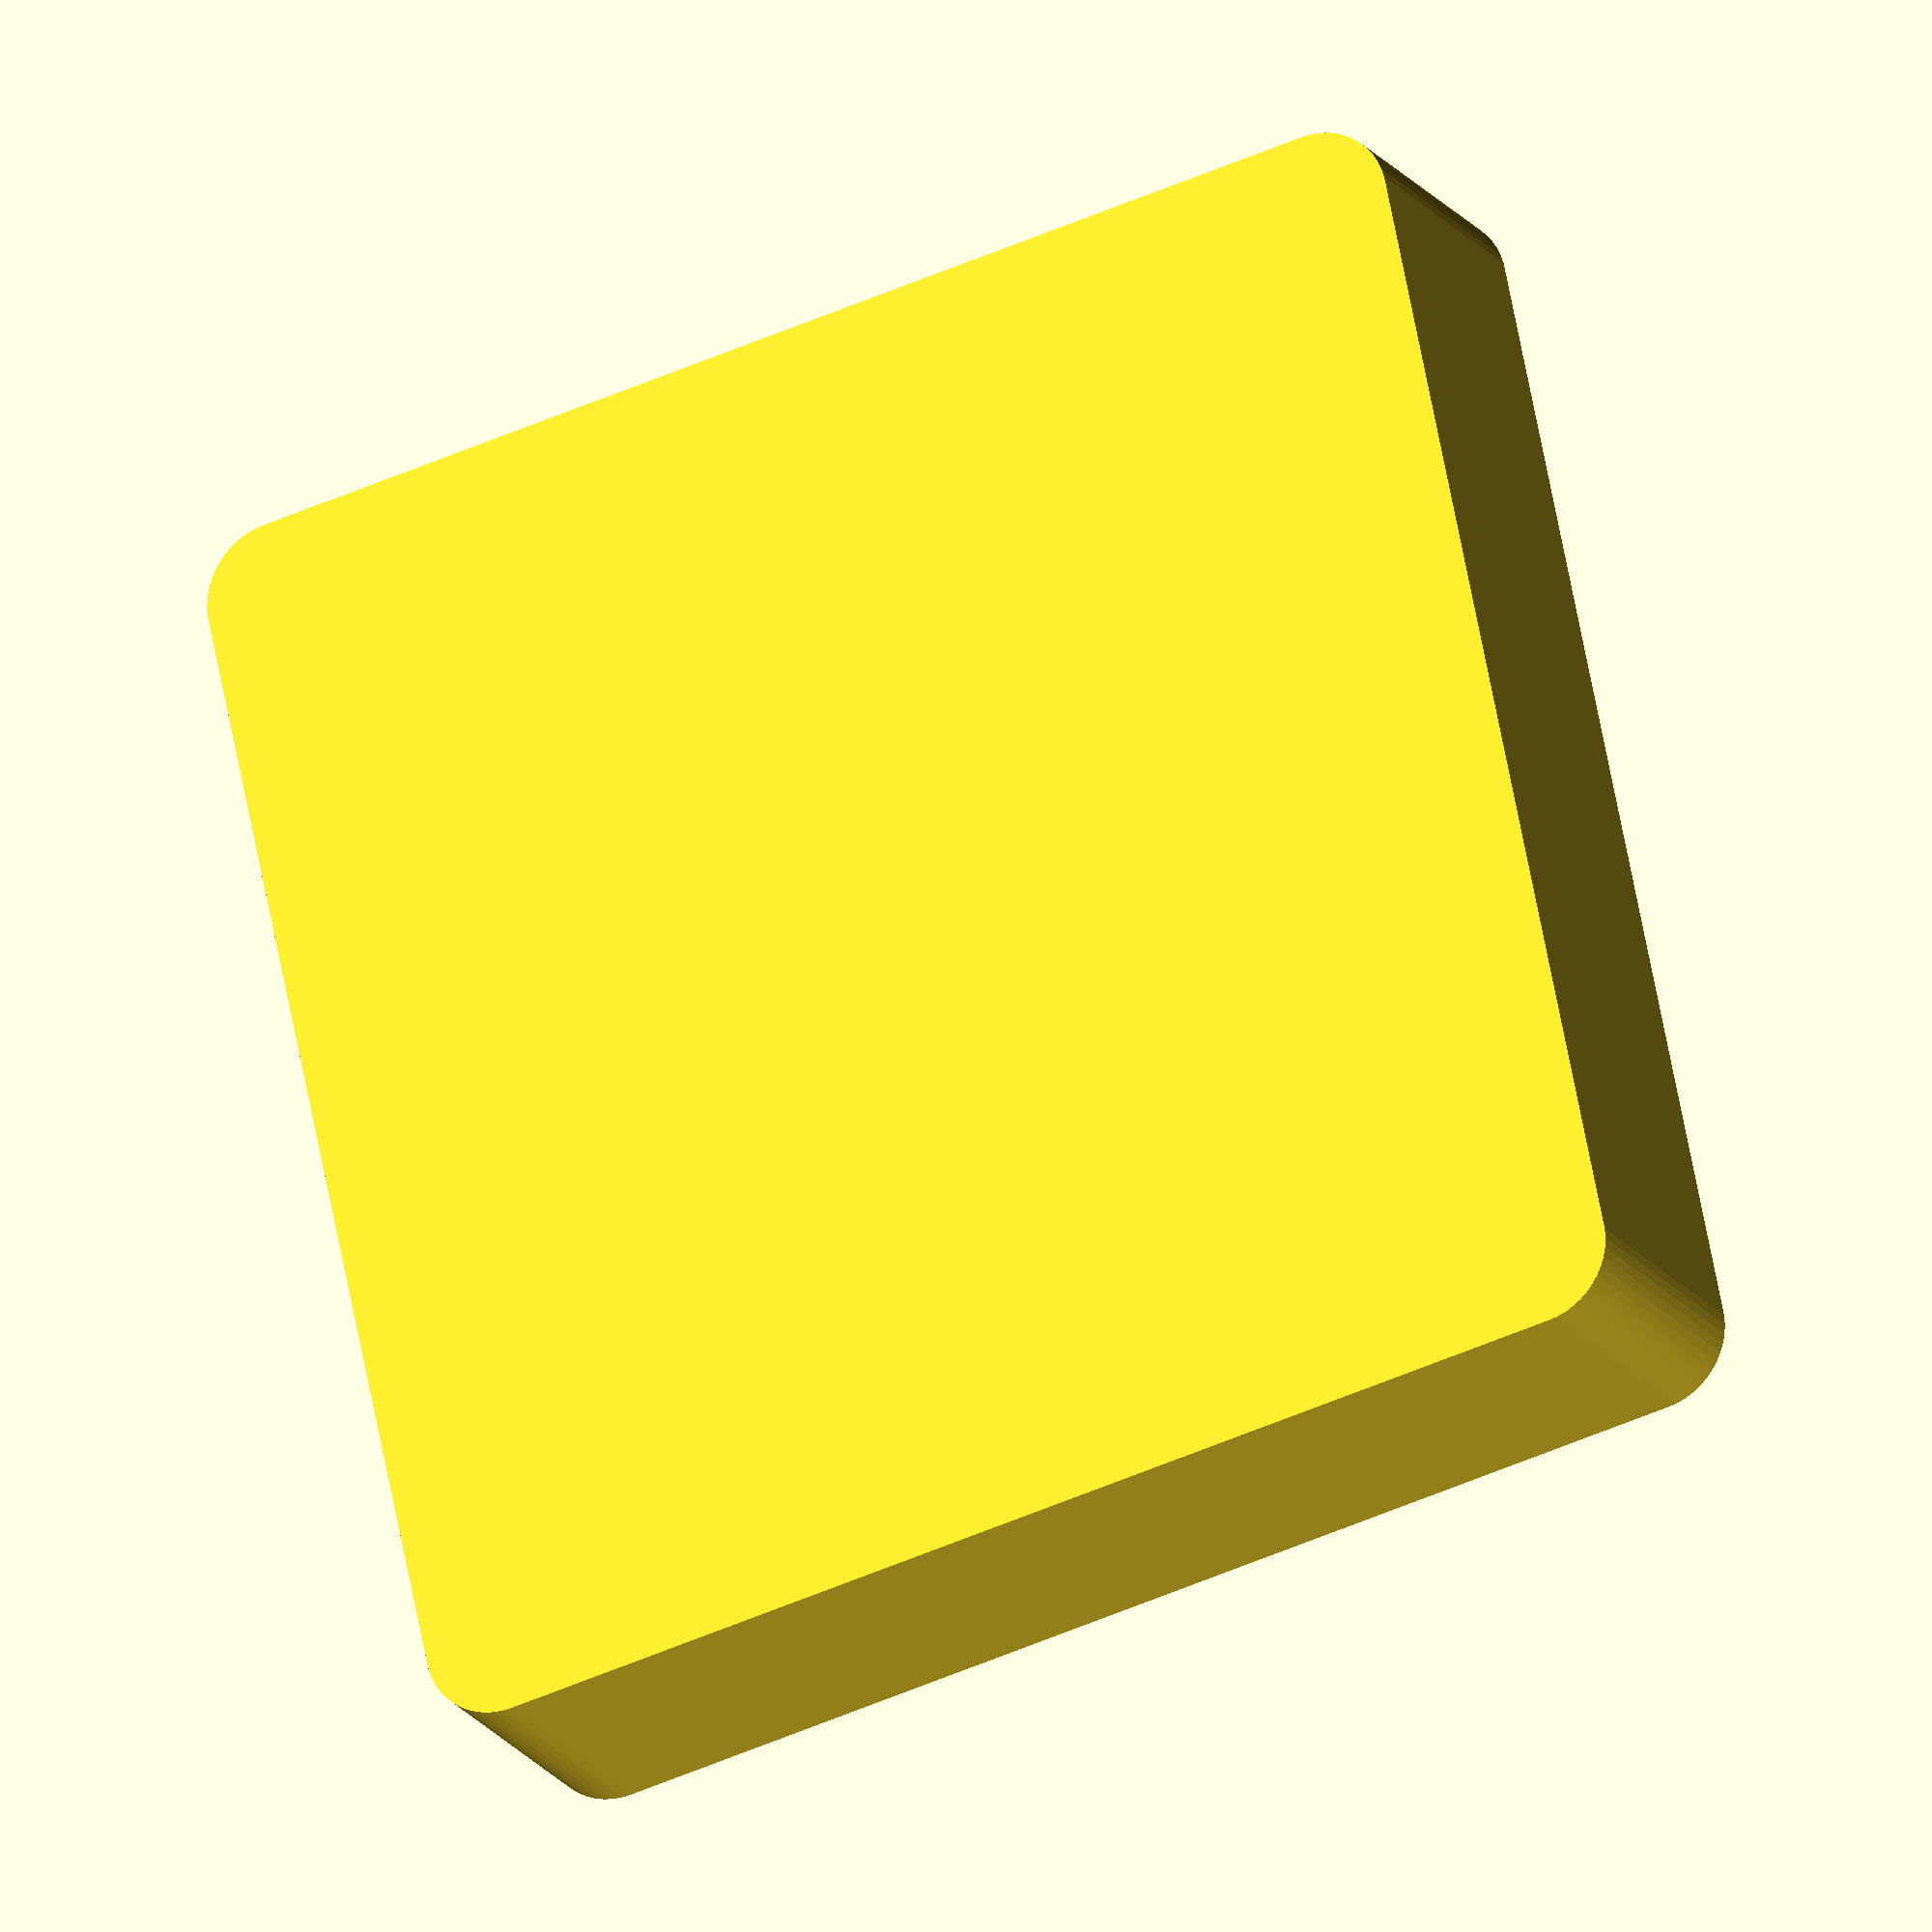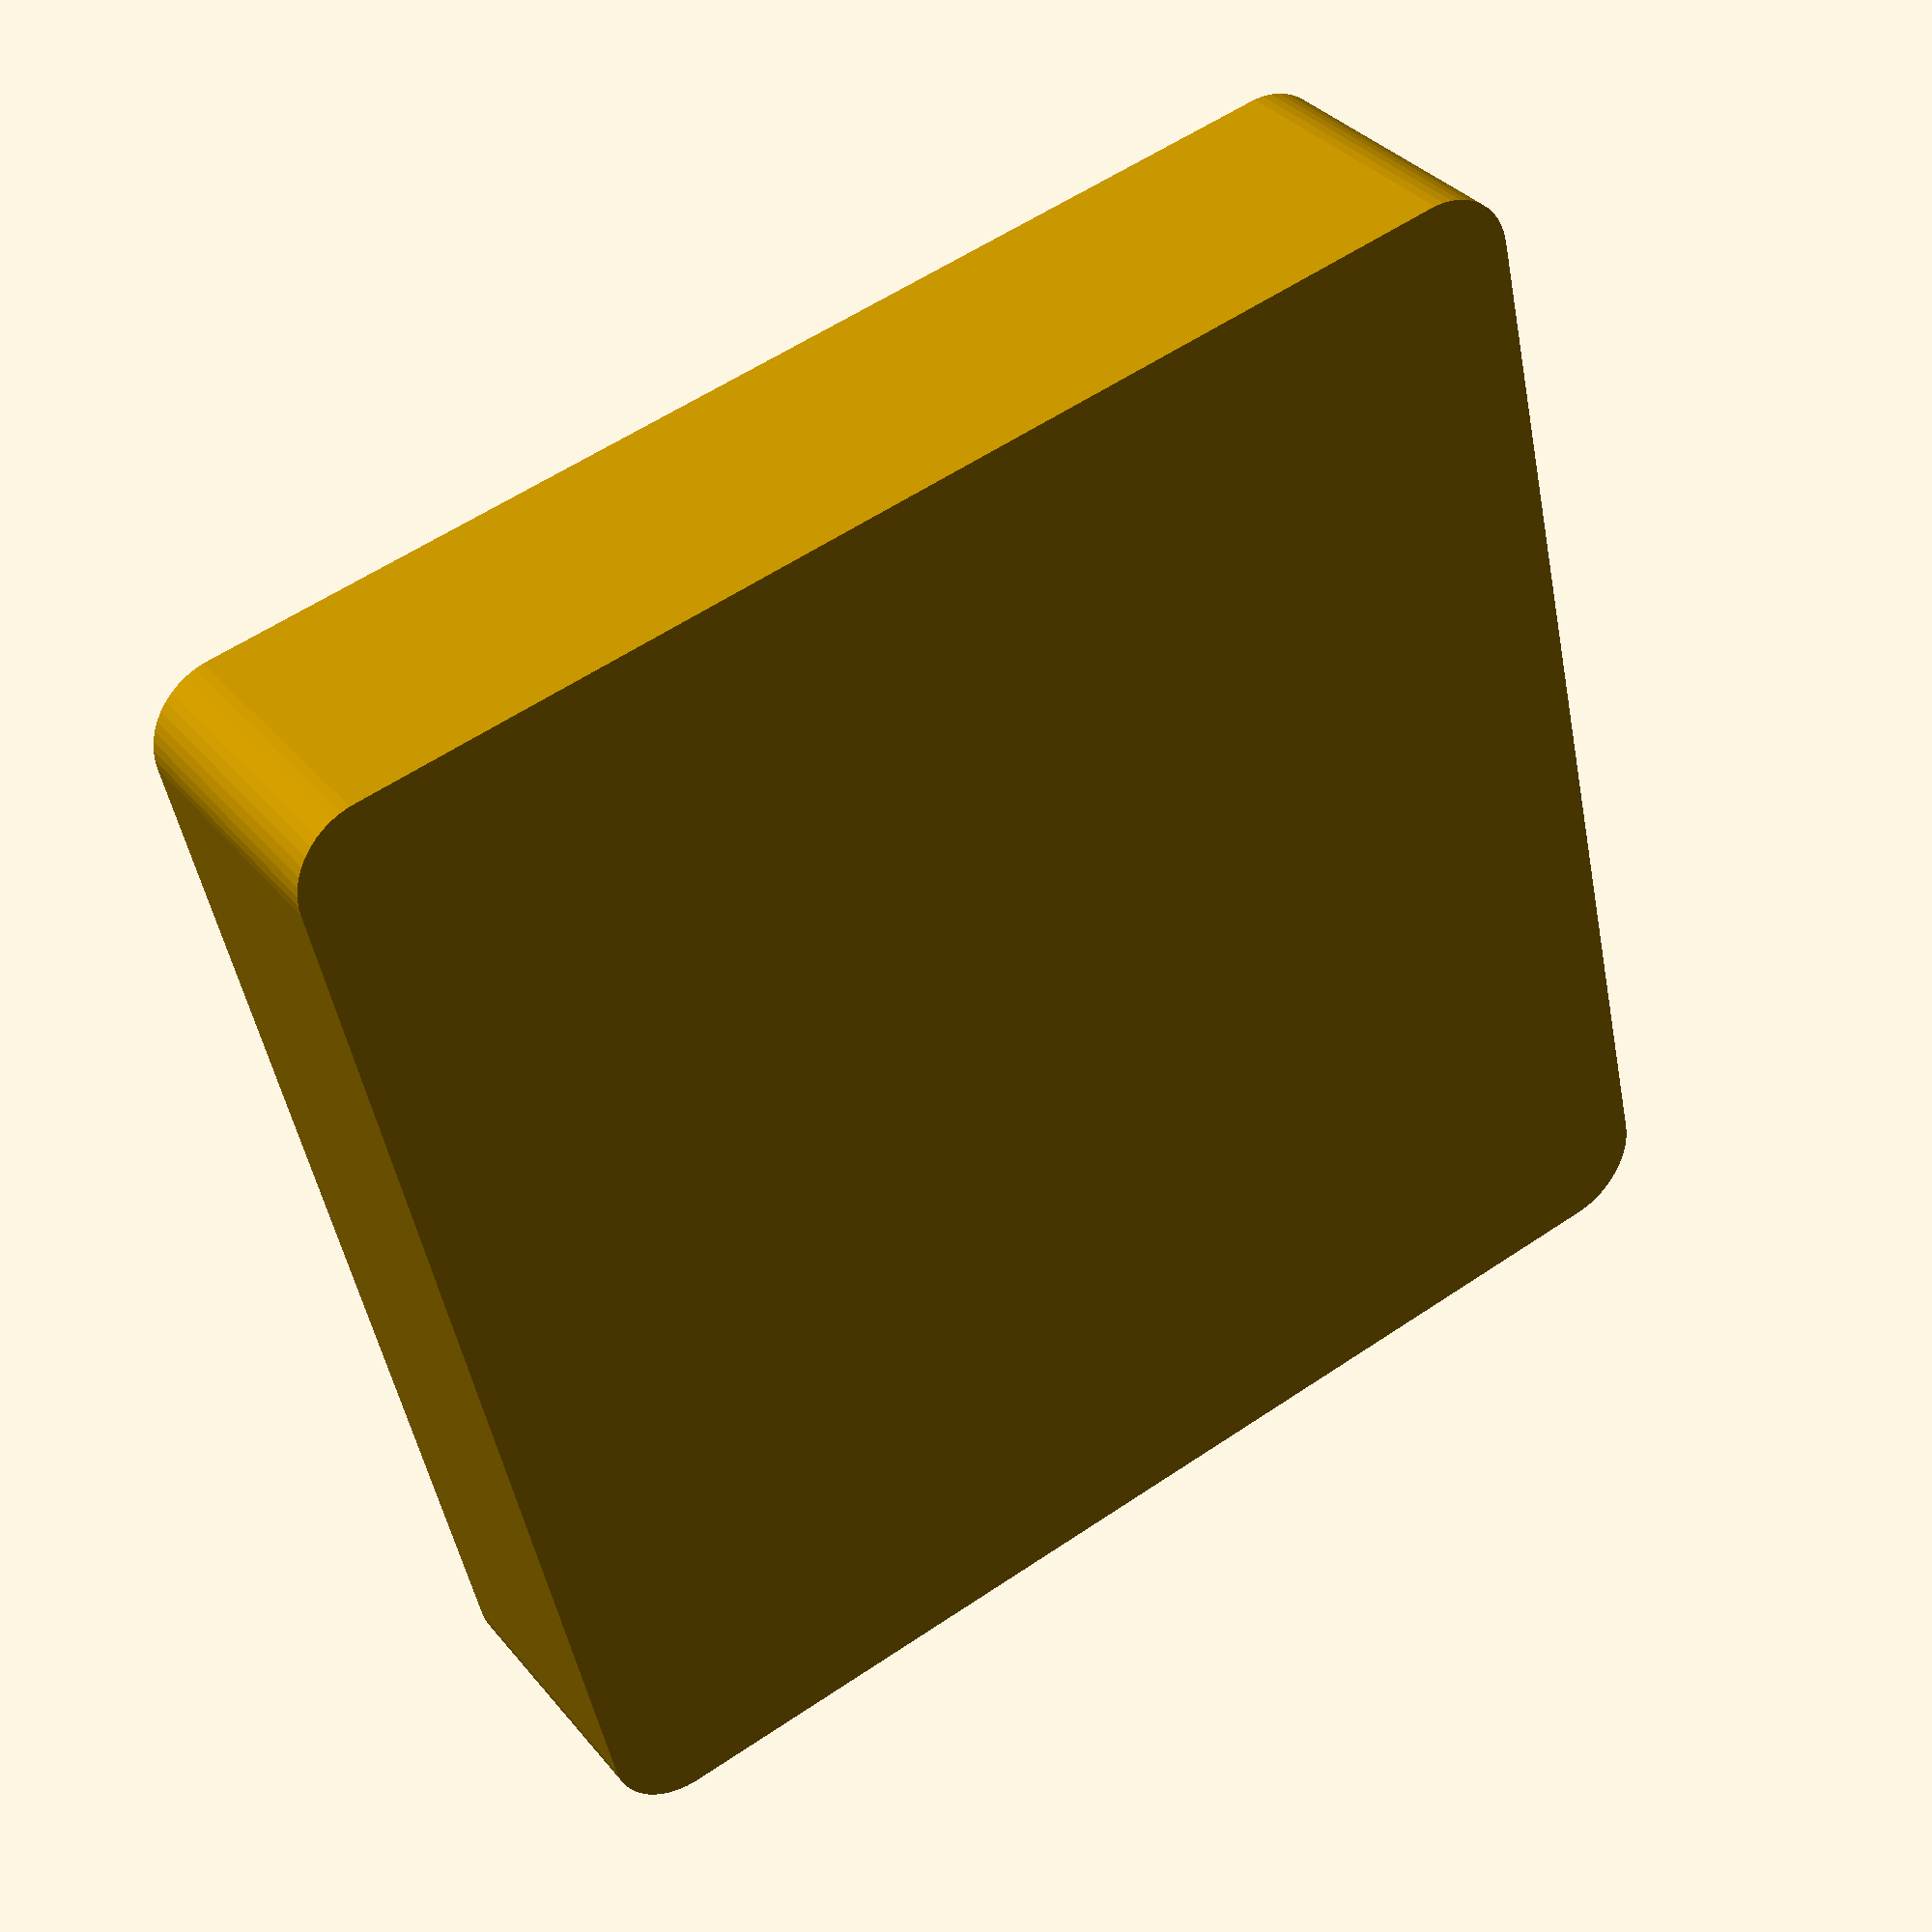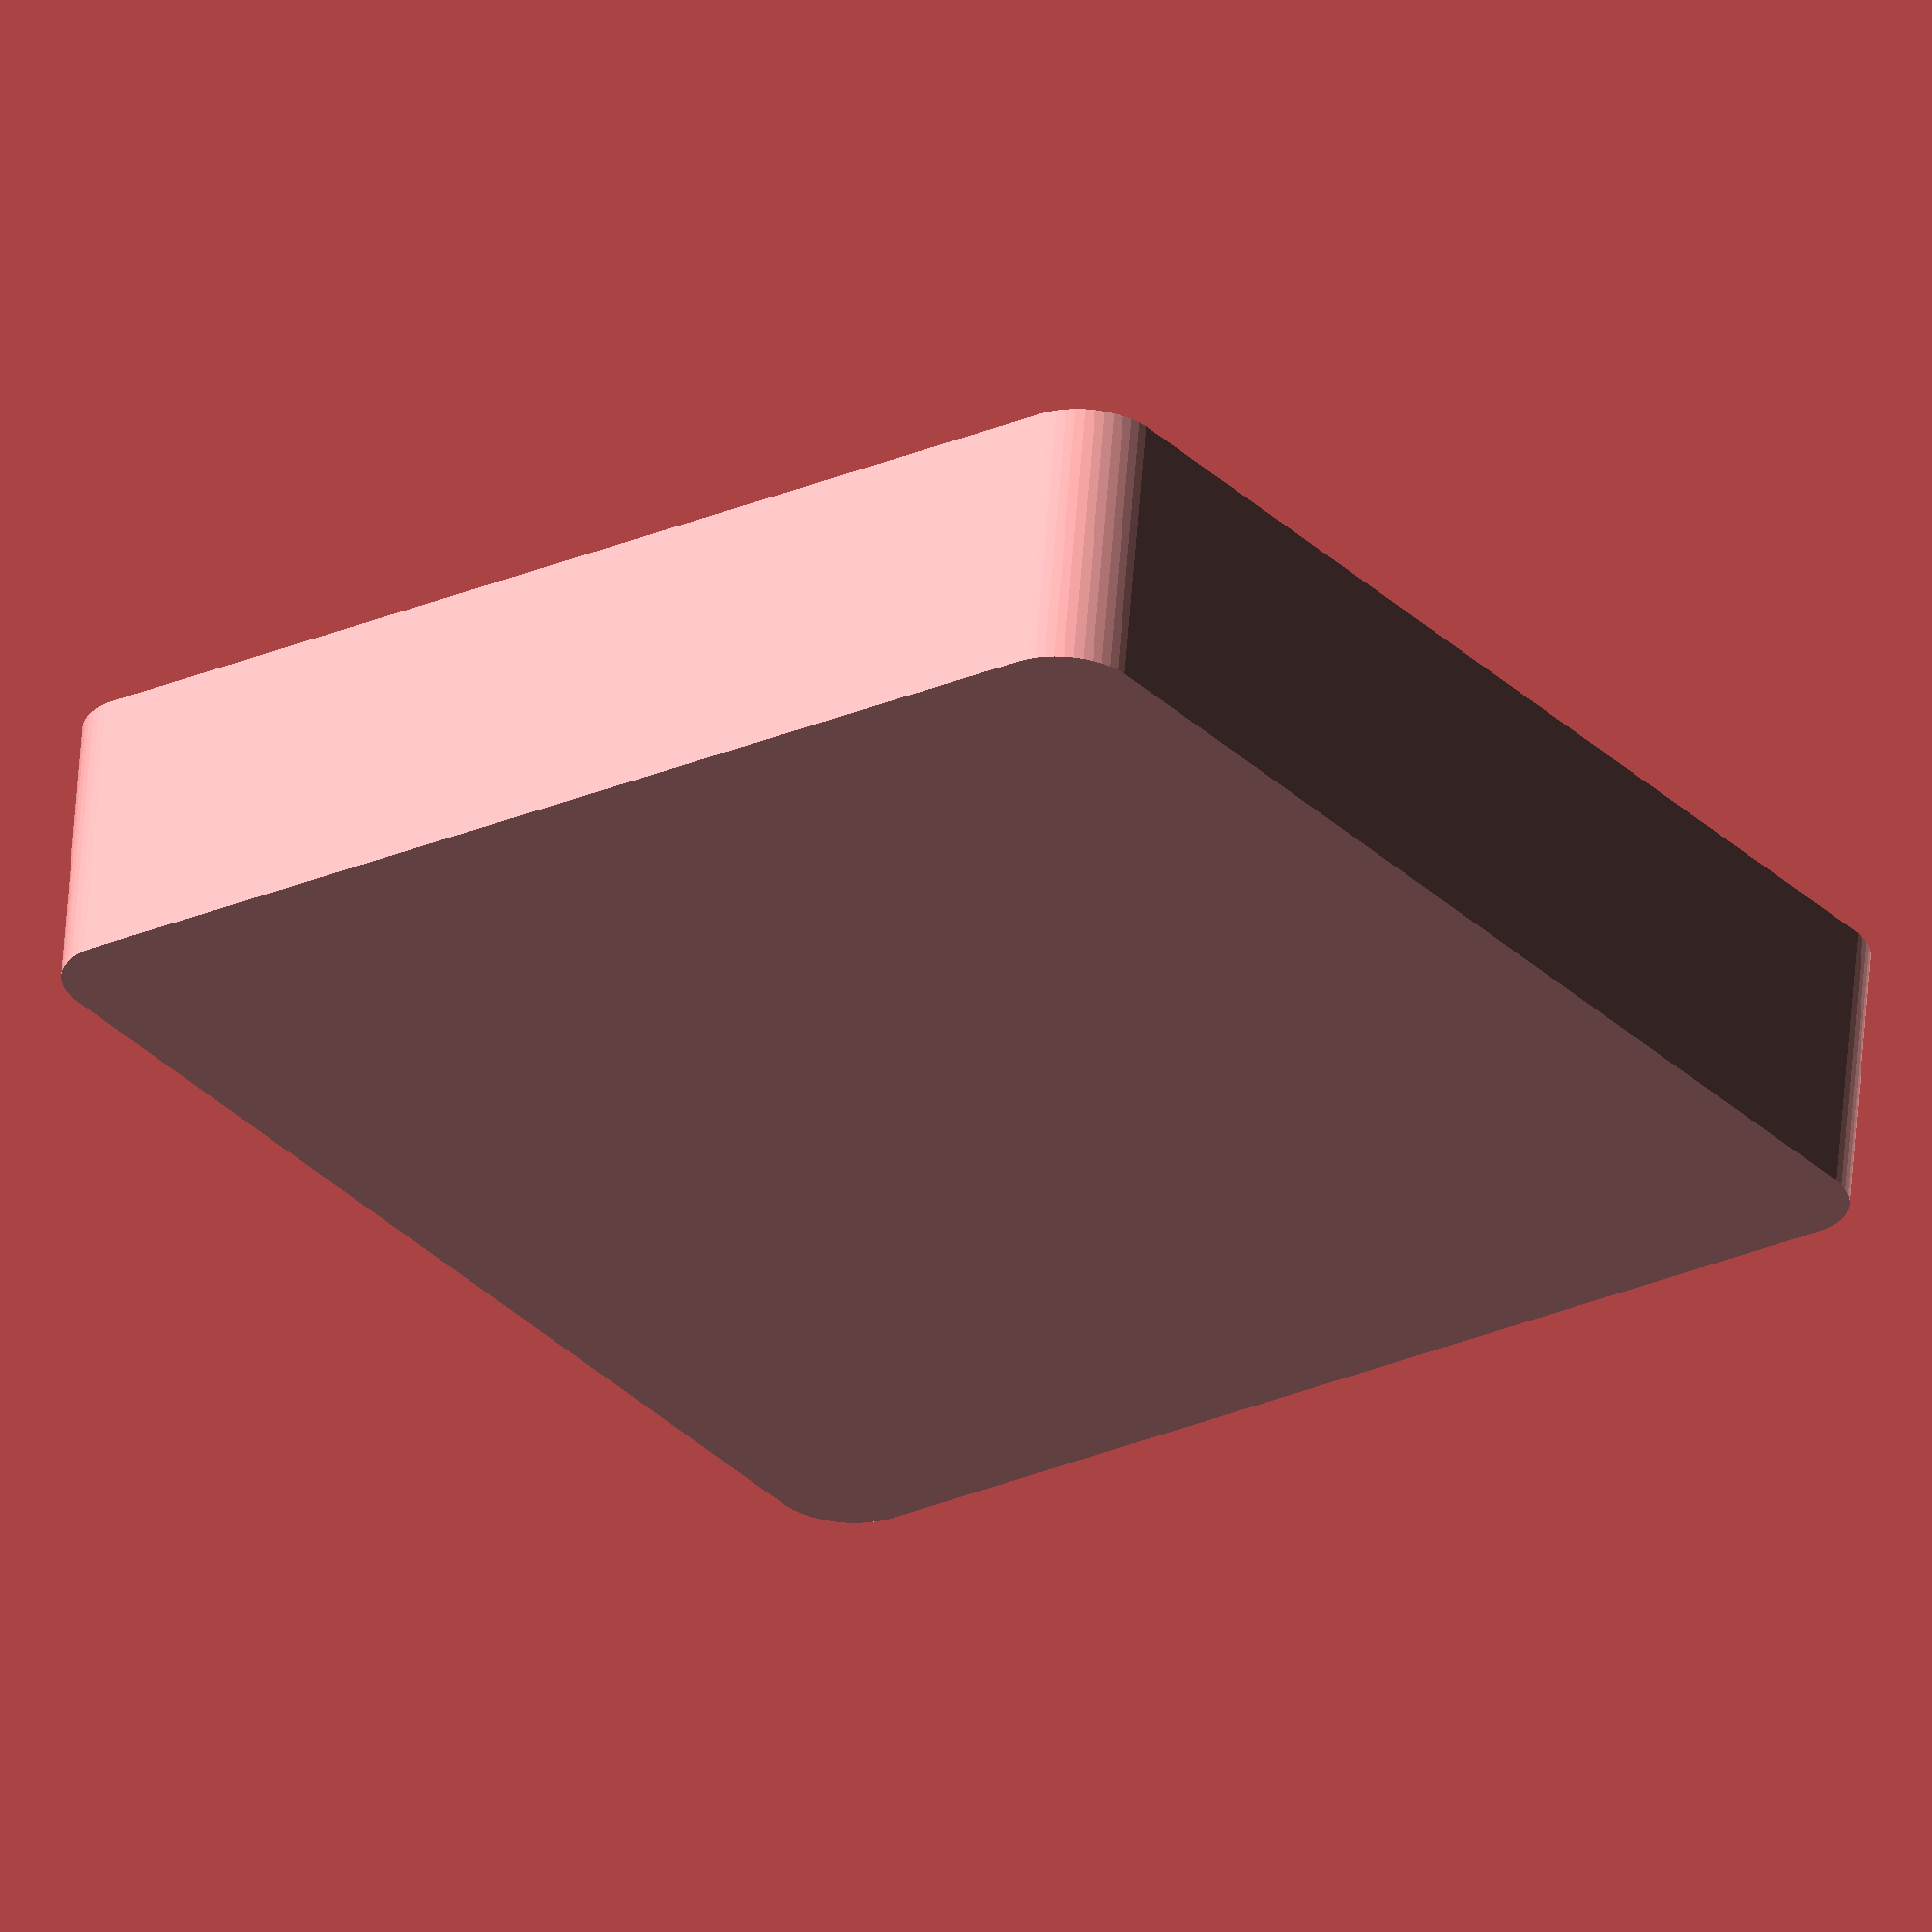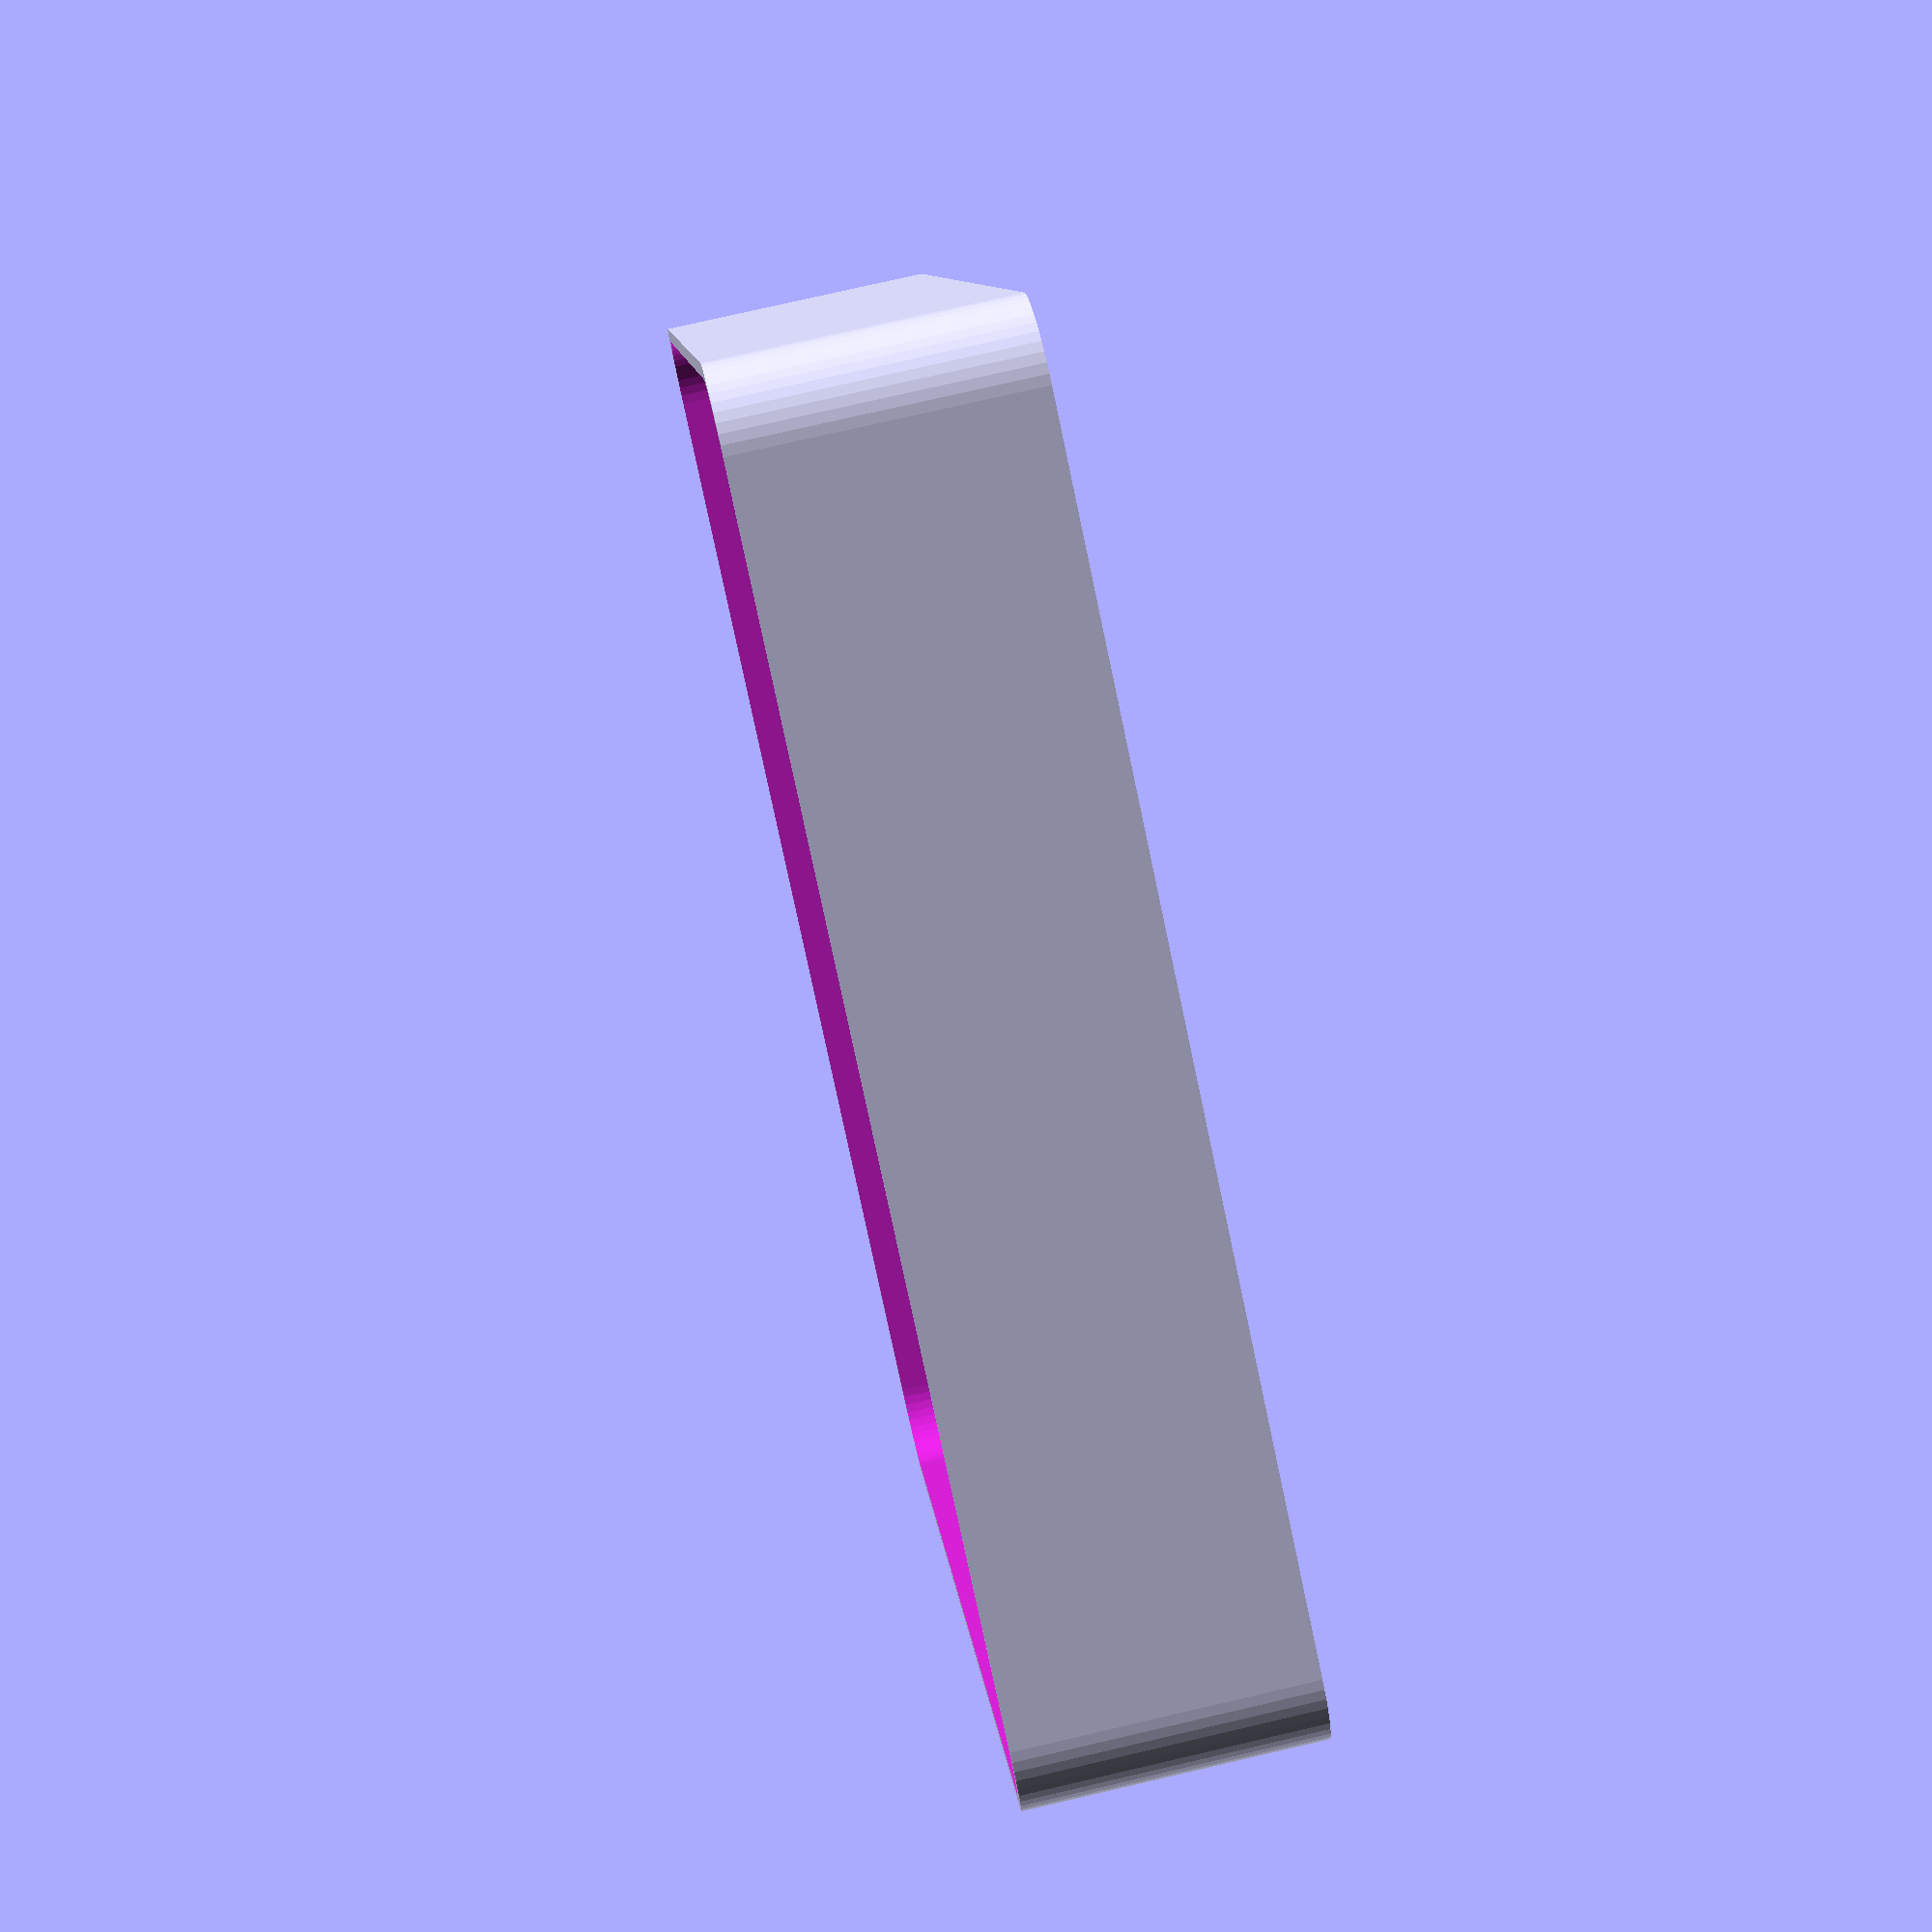
<openscad>
$fn = 50;


difference() {
	union() {
		translate(v = [0, -45.0000000000, 0]) {
			hull() {
				translate(v = [-41.0000000000, 41.0000000000, 0]) {
					cylinder(h = 20, r = 5.5000000000);
				}
				translate(v = [41.0000000000, 41.0000000000, 0]) {
					cylinder(h = 20, r = 5.5000000000);
				}
				translate(v = [-41.0000000000, -41.0000000000, 0]) {
					cylinder(h = 20, r = 5.5000000000);
				}
				translate(v = [41.0000000000, -41.0000000000, 0]) {
					cylinder(h = 20, r = 5.5000000000);
				}
			}
		}
	}
	union() {
		translate(v = [0, -45.0000000000, 2]) {
			hull() {
				translate(v = [-40.5000000000, 40.5000000000, 0]) {
					cylinder(h = 40, r = 5);
				}
				translate(v = [40.5000000000, 40.5000000000, 0]) {
					cylinder(h = 40, r = 5);
				}
				translate(v = [-40.5000000000, -40.5000000000, 0]) {
					cylinder(h = 40, r = 5);
				}
				translate(v = [40.5000000000, -40.5000000000, 0]) {
					cylinder(h = 40, r = 5);
				}
			}
		}
	}
}
</openscad>
<views>
elev=199.6 azim=281.9 roll=335.2 proj=o view=solid
elev=325.7 azim=192.8 roll=146.8 proj=p view=solid
elev=299.4 azim=307.3 roll=184.3 proj=o view=solid
elev=102.6 azim=112.0 roll=103.0 proj=p view=wireframe
</views>
